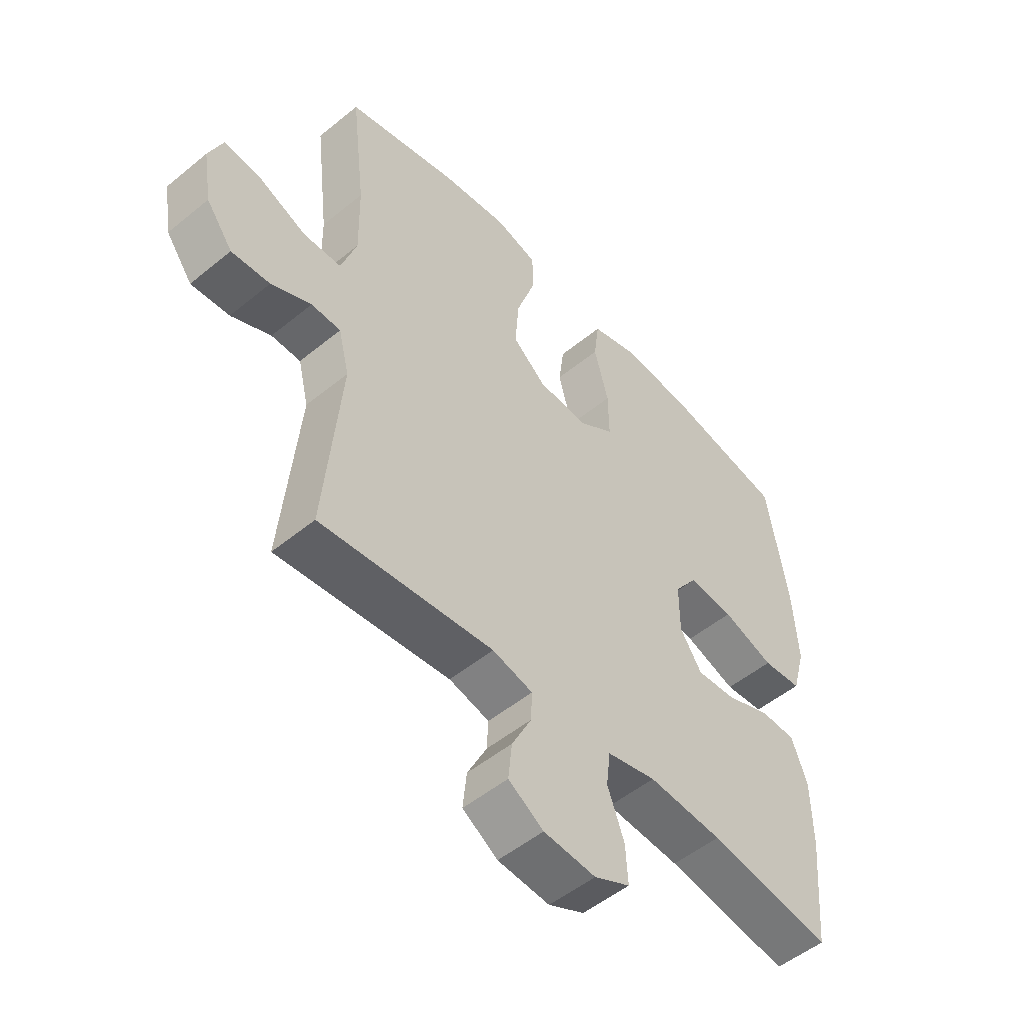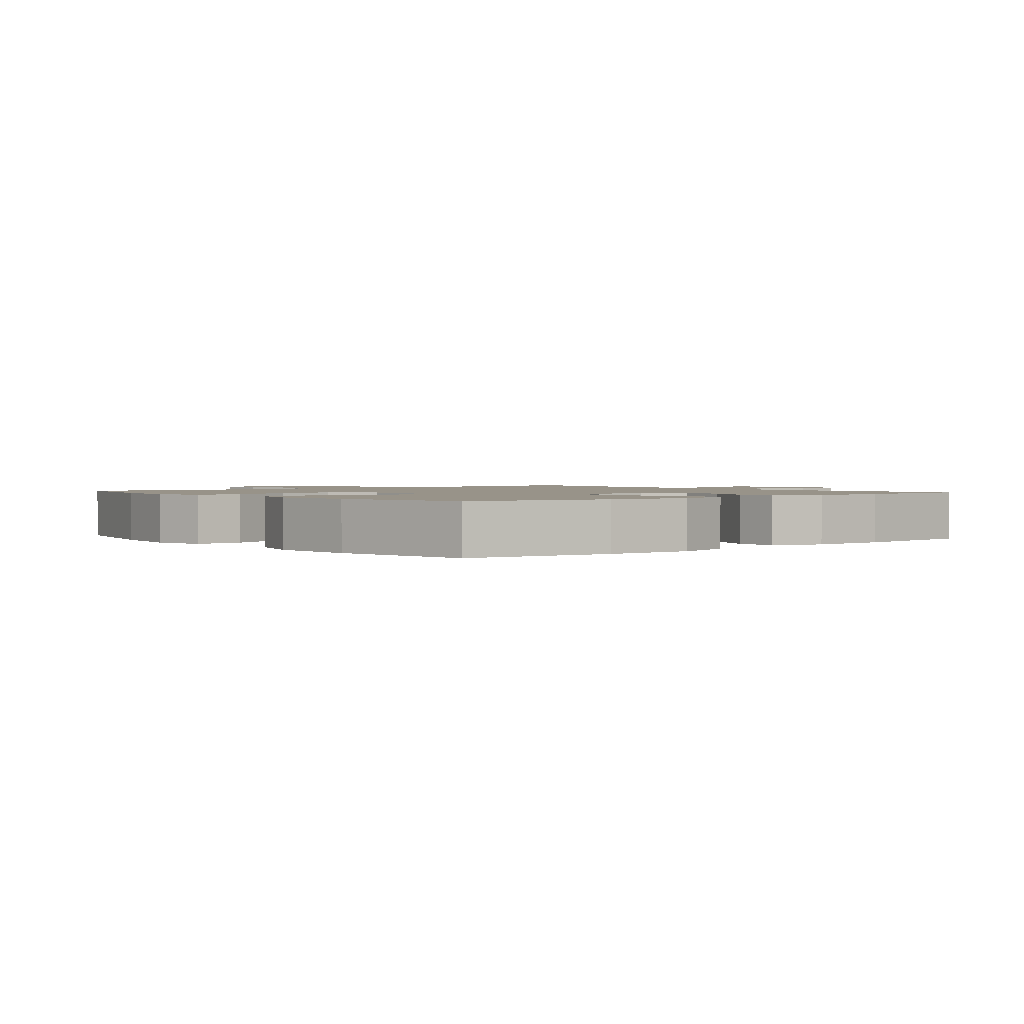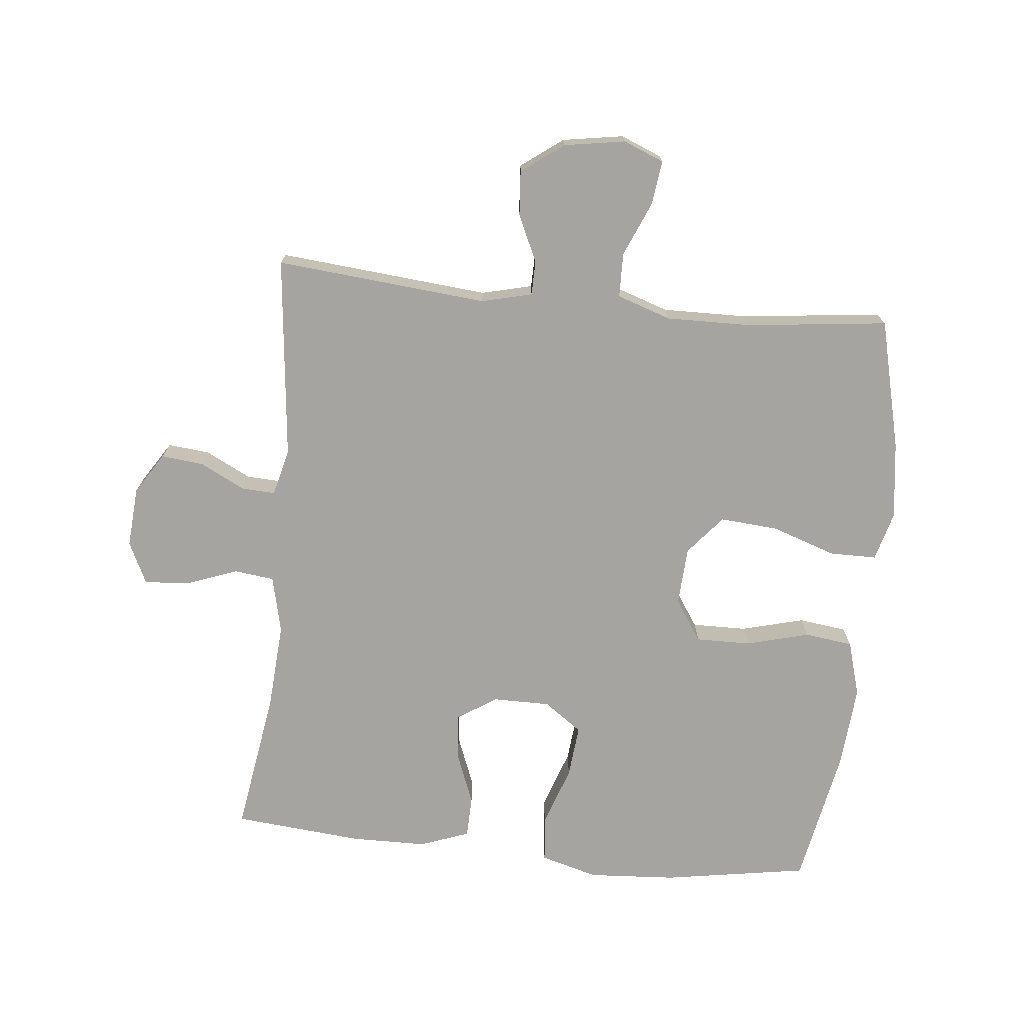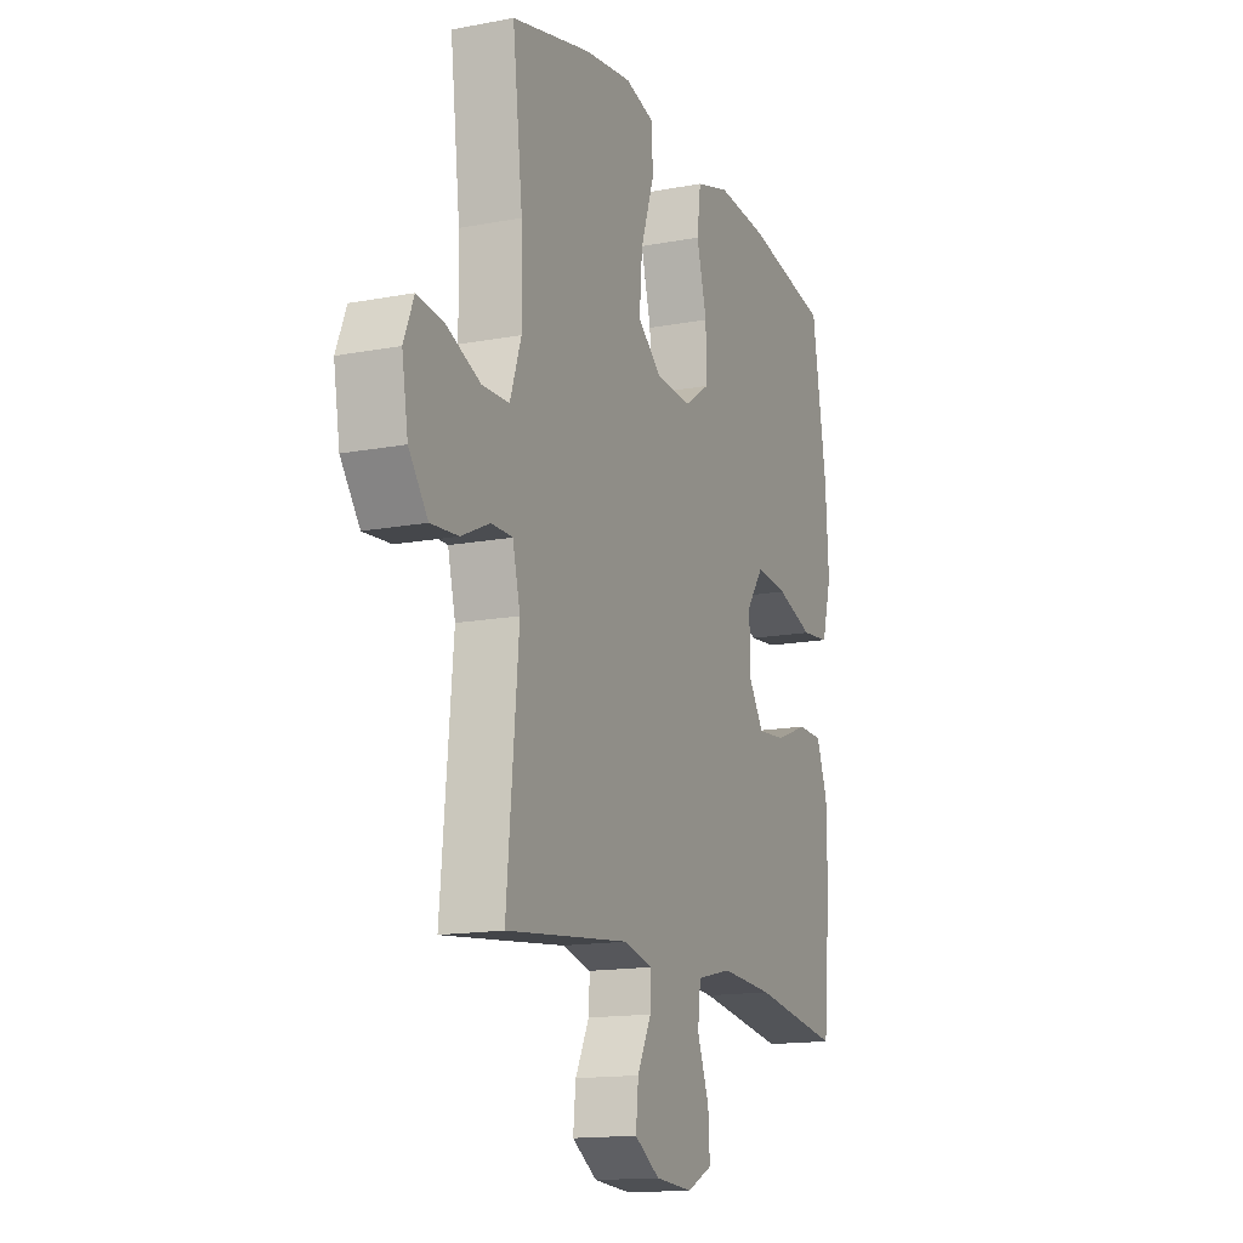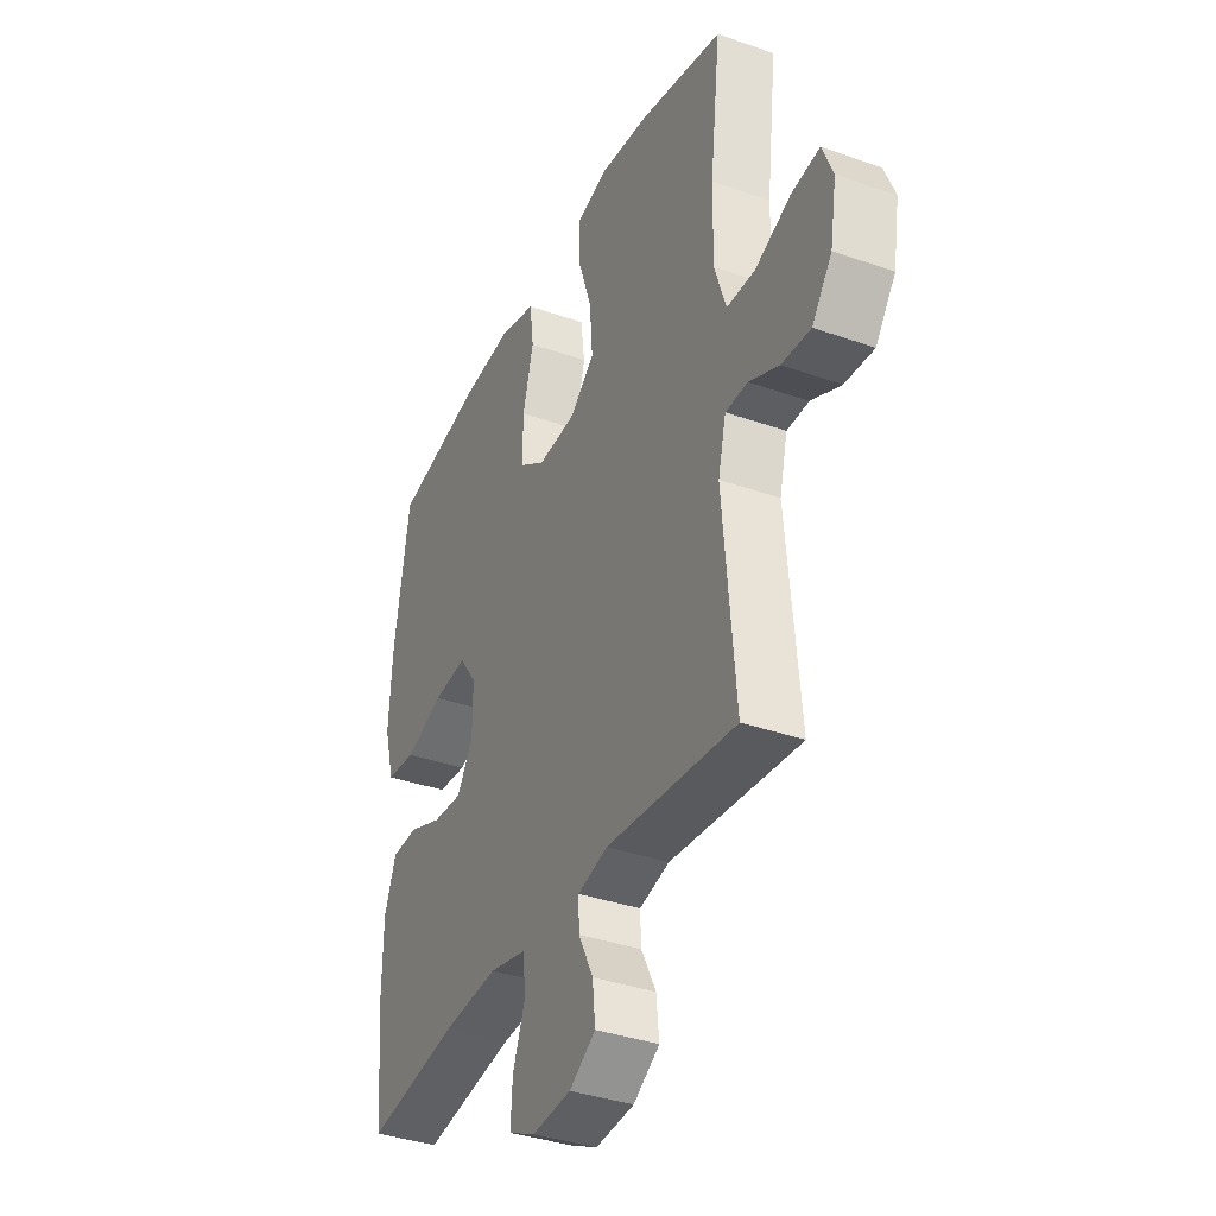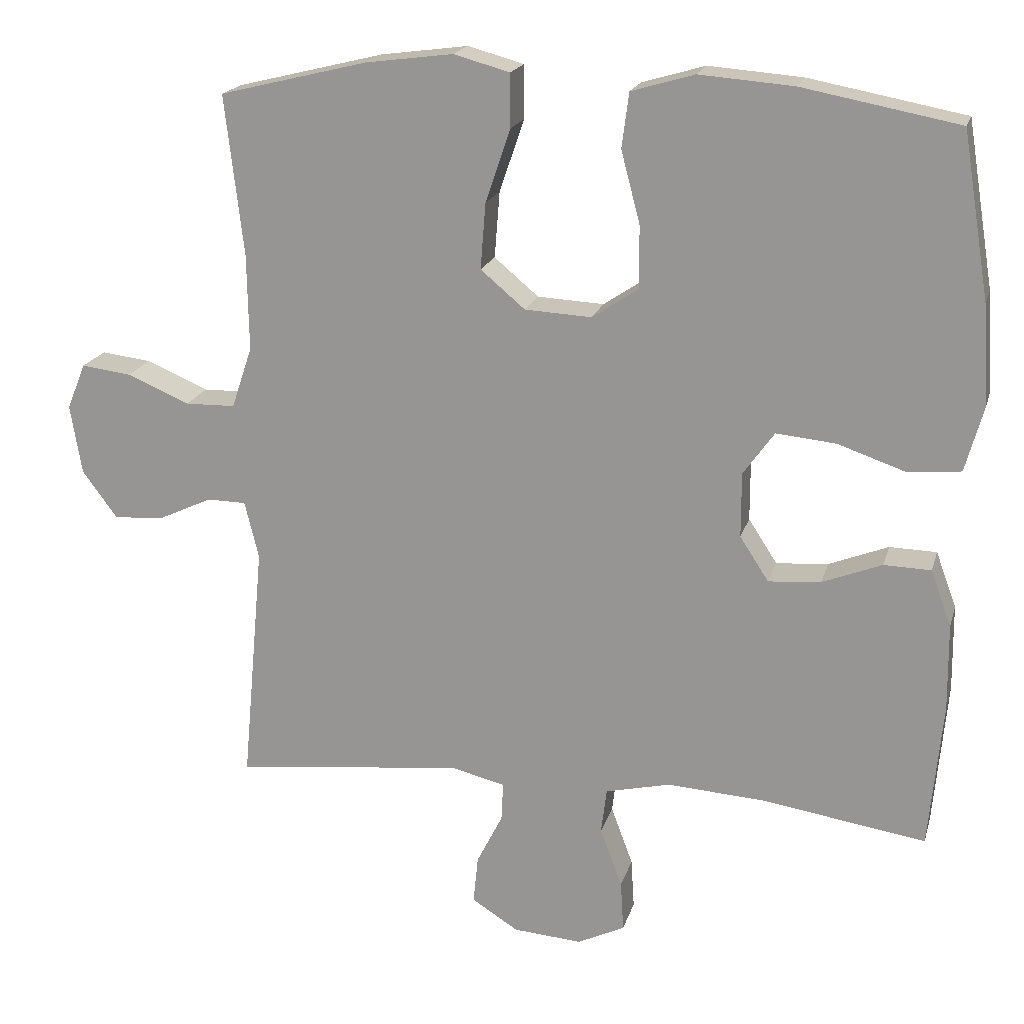
<metadata>
{"format":"obj","ext":"obj","renderer":"f3d","projection":"perspective","resolution":1024,"background":"white","views":[{"elev":-51.6,"azim":-48.4,"up":"+Z"},{"elev":1.6,"azim":50.7,"up":"+Y"},{"elev":-73.4,"azim":-95.8,"up":"+Y"},{"elev":-14.7,"azim":-67.5,"up":"+Z"},{"elev":-36.5,"azim":-114.7,"up":"+Z"},{"elev":18.8,"azim":14.4,"up":"+Z"}]}
</metadata>
<code>
o path4736
v -0.1512 0.0375 -0.451
v -0.07666 0.0375 -0.4694
v -0.07925 0.0375 -0.5227
v -0.1153 0.0375 -0.5942
v -0.1221 0.0375 -0.6607
v -0.05736 0.0375 -0.7017
v 0.03841 0.0375 -0.709
v 0.1042 0.0375 -0.6773
v 0.09994 0.0375 -0.6074
v 0.06931 0.0375 -0.5249
v 0.077 0.0375 -0.4616
v 0.1674 0.0375 -0.4405
v 0.304 0.0375 -0.4497
v 0.5312 0.0375 -0.485
v 0.5497 0.0375 -0.2822
v 0.5484 0.0375 -0.1614
v 0.5197 0.0375 -0.08361
v 0.4542 0.0375 -0.08186
v 0.3715 0.0375 -0.1142
v 0.2987 0.0375 -0.1199
v 0.2587 0.0375 -0.05817
v 0.2586 0.0375 0.03215
v 0.3016 0.0375 0.09235
v 0.3848 0.0375 0.08422
v 0.4798 0.0375 0.05157
v 0.5524 0.0375 0.05874
v 0.5776 0.0375 0.1497
v 0.5688 0.0375 0.2874
v 0.5312 0.0375 0.5167
v 0.3137 0.0375 0.5581
v 0.1826 0.0375 0.5686
v 0.09473 0.0375 0.5429
v 0.08489 0.0375 0.4669
v 0.1111 0.0375 0.367
v 0.1124 0.0375 0.2801
v 0.04736 0.0375 0.2366
v -0.04535 0.0375 0.2415
v -0.1073 0.0375 0.2935
v -0.1001 0.0375 0.3855
v -0.06569 0.0375 0.4869
v -0.06595 0.0375 0.5613
v -0.1438 0.0375 0.5826
v -0.2657 0.0375 0.5667
v -0.4707 0.0375 0.5167
v -0.4449 0.0375 0.293
v -0.4427 0.0375 0.1597
v -0.4713 0.0375 0.07404
v -0.5413 0.0375 0.07248
v -0.628 0.0375 0.1093
v -0.6976 0.0375 0.118
v -0.7236 0.0375 0.05376
v -0.7077 0.0375 -0.04257
v -0.6587 0.0375 -0.1087
v -0.5877 0.0375 -0.1033
v -0.5142 0.0375 -0.06923
v -0.4599 0.0375 -0.0701
v -0.4403 0.0375 -0.1501
v -0.4707 0.0375 -0.485
v -0.1512 -0.0375 -0.451
v -0.07666 -0.0375 -0.4694
v -0.07925 -0.0375 -0.5227
v -0.1153 -0.0375 -0.5942
v -0.1221 -0.0375 -0.6607
v -0.05736 -0.0375 -0.7017
v 0.03841 -0.0375 -0.709
v 0.1042 -0.0375 -0.6773
v 0.09994 -0.0375 -0.6074
v 0.06931 -0.0375 -0.5249
v 0.077 -0.0375 -0.4616
v 0.1674 -0.0375 -0.4405
v 0.304 -0.0375 -0.4497
v 0.5312 -0.0375 -0.485
v 0.5497 -0.0375 -0.2822
v 0.5484 -0.0375 -0.1614
v 0.5197 -0.0375 -0.08361
v 0.4542 -0.0375 -0.08186
v 0.3715 -0.0375 -0.1142
v 0.2987 -0.0375 -0.1199
v 0.2587 -0.0375 -0.05817
v 0.2586 -0.0375 0.03215
v 0.3016 -0.0375 0.09235
v 0.3848 -0.0375 0.08422
v 0.4798 -0.0375 0.05157
v 0.5524 -0.0375 0.05874
v 0.5776 -0.0375 0.1497
v 0.5688 -0.0375 0.2874
v 0.5312 -0.0375 0.5167
v 0.3137 -0.0375 0.5581
v 0.1826 -0.0375 0.5686
v 0.09473 -0.0375 0.5429
v 0.08489 -0.0375 0.4669
v 0.1111 -0.0375 0.367
v 0.1124 -0.0375 0.2801
v 0.04736 -0.0375 0.2366
v -0.04535 -0.0375 0.2415
v -0.1073 -0.0375 0.2935
v -0.1001 -0.0375 0.3855
v -0.06569 -0.0375 0.4869
v -0.06595 -0.0375 0.5613
v -0.1438 -0.0375 0.5826
v -0.2657 -0.0375 0.5667
v -0.4707 -0.0375 0.5167
v -0.4449 -0.0375 0.293
v -0.4427 -0.0375 0.1597
v -0.4713 -0.0375 0.07404
v -0.5413 -0.0375 0.07248
v -0.628 -0.0375 0.1093
v -0.6976 -0.0375 0.118
v -0.7236 -0.0375 0.05376
v -0.7077 -0.0375 -0.04257
v -0.6587 -0.0375 -0.1087
v -0.5877 -0.0375 -0.1033
v -0.5142 -0.0375 -0.06923
v -0.4599 -0.0375 -0.0701
v -0.4403 -0.0375 -0.1501
v -0.4707 -0.0375 -0.485
v -0.05736 0.0375 -0.7017
v 0.03841 0.0375 -0.709
v 0.1042 0.0375 -0.6773
v 0.1042 0.0375 -0.6773
v -0.1221 0.0375 -0.6607
v -0.1221 0.0375 -0.6607
v 0.09994 0.0375 -0.6074
v -0.1153 0.0375 -0.5942
v 0.06931 0.0375 -0.5249
v -0.07925 0.0375 -0.5227
v 0.077 0.0375 -0.4616
v 0.077 0.0375 -0.4616
v -0.07666 0.0375 -0.4694
v -0.07666 0.0375 -0.4694
v -0.1512 0.0375 -0.451
v 0.304 0.0375 -0.4497
v 0.5312 0.0375 -0.485
v 0.5312 0.0375 -0.485
v 0.1674 0.0375 -0.4405
v -0.4707 0.0375 -0.485
v -0.4707 0.0375 -0.485
v 0.5497 0.0375 -0.2822
v 0.5484 0.0375 -0.1614
v -0.4403 0.0375 -0.1501
v 0.3715 0.0375 -0.1142
v 0.2987 0.0375 -0.1199
v 0.2987 0.0375 -0.1199
v 0.5197 0.0375 -0.08361
v 0.5197 0.0375 -0.08361
v -0.4599 0.0375 -0.0701
v -0.4599 0.0375 -0.0701
v 0.2587 0.0375 -0.05817
v 0.4542 0.0375 -0.08186
v -0.7077 0.0375 -0.04257
v -0.6587 0.0375 -0.1087
v -0.5877 0.0375 -0.1033
v -0.5142 0.0375 -0.06923
v 0.2586 0.0375 0.03215
v -0.7236 0.0375 0.05376
v 0.3016 0.0375 0.09235
v 0.3848 0.0375 0.08422
v 0.4798 0.0375 0.05157
v 0.5524 0.0375 0.05874
v 0.5524 0.0375 0.05874
v -0.6976 0.0375 0.118
v -0.6976 0.0375 0.118
v -0.4713 0.0375 0.07404
v -0.4713 0.0375 0.07404
v -0.5413 0.0375 0.07248
v 0.5776 0.0375 0.1497
v -0.628 0.0375 0.1093
v -0.4427 0.0375 0.1597
v 0.5688 0.0375 0.2874
v -0.4449 0.0375 0.293
v 0.04736 0.0375 0.2366
v -0.04535 0.0375 0.2415
v 0.1124 0.0375 0.2801
v -0.1073 0.0375 0.2935
v 0.1111 0.0375 0.367
v -0.1001 0.0375 0.3855
v 0.08489 0.0375 0.4669
v -0.06569 0.0375 0.4869
v -0.4707 0.0375 0.5167
v -0.4707 0.0375 0.5167
v 0.09473 0.0375 0.5429
v 0.09473 0.0375 0.5429
v -0.06595 0.0375 0.5613
v -0.06595 0.0375 0.5613
v 0.5312 0.0375 0.5167
v 0.5312 0.0375 0.5167
v 0.3137 0.0375 0.5581
v -0.2657 0.0375 0.5667
v 0.1826 0.0375 0.5686
v -0.1438 0.0375 0.5826
v -0.05736 -0.0375 -0.7017
v 0.03841 -0.0375 -0.709
v 0.1042 -0.0375 -0.6773
v 0.1042 -0.0375 -0.6773
v -0.1221 -0.0375 -0.6607
v -0.1221 -0.0375 -0.6607
v 0.09994 -0.0375 -0.6074
v -0.1153 -0.0375 -0.5942
v 0.06931 -0.0375 -0.5249
v -0.07925 -0.0375 -0.5227
v 0.077 -0.0375 -0.4616
v 0.077 -0.0375 -0.4616
v -0.07666 -0.0375 -0.4694
v -0.07666 -0.0375 -0.4694
v -0.1512 -0.0375 -0.451
v 0.304 -0.0375 -0.4497
v 0.5312 -0.0375 -0.485
v 0.5312 -0.0375 -0.485
v 0.1674 -0.0375 -0.4405
v -0.4707 -0.0375 -0.485
v -0.4707 -0.0375 -0.485
v 0.5497 -0.0375 -0.2822
v 0.5484 -0.0375 -0.1614
v -0.4403 -0.0375 -0.1501
v 0.3715 -0.0375 -0.1142
v 0.2987 -0.0375 -0.1199
v 0.2987 -0.0375 -0.1199
v 0.5197 -0.0375 -0.08361
v 0.5197 -0.0375 -0.08361
v -0.4599 -0.0375 -0.0701
v -0.4599 -0.0375 -0.0701
v 0.2587 -0.0375 -0.05817
v 0.4542 -0.0375 -0.08186
v -0.7077 -0.0375 -0.04257
v -0.6587 -0.0375 -0.1087
v -0.5877 -0.0375 -0.1033
v -0.5142 -0.0375 -0.06923
v 0.2586 -0.0375 0.03215
v -0.7236 -0.0375 0.05376
v 0.3016 -0.0375 0.09235
v 0.3848 -0.0375 0.08422
v 0.4798 -0.0375 0.05157
v 0.5524 -0.0375 0.05874
v 0.5524 -0.0375 0.05874
v -0.6976 -0.0375 0.118
v -0.6976 -0.0375 0.118
v -0.4713 -0.0375 0.07404
v -0.4713 -0.0375 0.07404
v -0.5413 -0.0375 0.07248
v 0.5776 -0.0375 0.1497
v -0.628 -0.0375 0.1093
v -0.4427 -0.0375 0.1597
v 0.5688 -0.0375 0.2874
v -0.4449 -0.0375 0.293
v 0.04736 -0.0375 0.2366
v -0.04535 -0.0375 0.2415
v 0.1124 -0.0375 0.2801
v -0.1073 -0.0375 0.2935
v 0.1111 -0.0375 0.367
v -0.1001 -0.0375 0.3855
v 0.08489 -0.0375 0.4669
v -0.06569 -0.0375 0.4869
v -0.4707 -0.0375 0.5167
v -0.4707 -0.0375 0.5167
v 0.09473 -0.0375 0.5429
v 0.09473 -0.0375 0.5429
v -0.06595 -0.0375 0.5613
v -0.06595 -0.0375 0.5613
v 0.5312 -0.0375 0.5167
v 0.5312 -0.0375 0.5167
v 0.3137 -0.0375 0.5581
v -0.2657 -0.0375 0.5667
v 0.1826 -0.0375 0.5686
v -0.1438 -0.0375 0.5826
f 191 197 198
f 235 229 241
f 205 214 210
f 264 262 250
f 222 203 201
f 243 247 230
f 246 205 222
f 200 198 197
f 201 209 222
f 245 222 228
f 262 244 250
f 215 213 223
f 247 228 230
f 257 264 252
f 223 213 218
f 224 241 229
f 246 222 245
f 237 220 246
f 252 264 250
f 246 214 205
f 240 232 233
f 201 203 199
f 242 248 244
f 243 231 240
f 249 263 251
f 212 215 206
f 216 209 206
f 199 203 200
f 212 206 207
f 213 215 212
f 220 214 246
f 226 224 225
f 245 228 247
f 241 224 239
f 227 239 226
f 226 239 224
f 253 244 262
f 239 227 237
f 197 192 193
f 250 244 248
f 243 230 231
f 248 242 246
f 259 261 243
f 191 198 195
f 222 209 216
f 247 243 249
f 246 242 237
f 215 216 206
f 255 251 263
f 261 249 243
f 222 205 203
f 199 200 197
f 220 237 227
f 197 191 192
f 263 249 261
f 240 231 232
f 6 7 65 64
f 7 120 194 65
f 122 6 64 196
f 8 9 67 66
f 4 5 63 62
f 9 10 68 67
f 3 4 62 61
f 10 128 202 68
f 130 3 61 204
f 1 2 60 59
f 13 134 208 71
f 11 12 70 69
f 137 1 59 211
f 12 13 71 70
f 14 15 73 72
f 15 16 74 73
f 57 58 116 115
f 19 143 217 77
f 16 145 219 74
f 147 57 115 221
f 20 21 79 78
f 18 19 77 76
f 17 18 76 75
f 52 53 111 110
f 53 54 112 111
f 54 55 113 112
f 55 56 114 113
f 21 22 80 79
f 51 52 110 109
f 22 23 81 80
f 24 25 83 82
f 25 160 234 83
f 162 51 109 236
f 164 48 106 238
f 26 27 85 84
f 49 50 108 107
f 48 49 107 106
f 46 47 105 104
f 23 24 82 81
f 27 28 86 85
f 45 46 104 103
f 36 37 95 94
f 35 36 94 93
f 37 38 96 95
f 34 35 93 92
f 38 39 97 96
f 33 34 92 91
f 39 40 98 97
f 180 45 103 254
f 182 33 91 256
f 40 184 258 98
f 28 186 260 86
f 29 30 88 87
f 43 44 102 101
f 31 32 90 89
f 30 31 89 88
f 42 43 101 100
f 41 42 100 99
f 117 124 123
f 161 167 155
f 131 136 140
f 190 176 188
f 148 127 129
f 169 156 173
f 172 148 131
f 126 123 124
f 127 148 135
f 171 154 148
f 188 176 170
f 141 149 139
f 173 156 154
f 183 178 190
f 149 144 139
f 150 155 167
f 172 171 148
f 163 172 146
f 178 176 190
f 172 131 140
f 166 159 158
f 127 125 129
f 168 170 174
f 169 166 157
f 175 177 189
f 138 132 141
f 142 132 135
f 125 126 129
f 138 133 132
f 139 138 141
f 146 172 140
f 152 151 150
f 171 173 154
f 167 165 150
f 153 152 165
f 152 150 165
f 179 188 170
f 165 163 153
f 123 119 118
f 176 174 170
f 169 157 156
f 174 172 168
f 185 169 187
f 117 121 124
f 148 142 135
f 173 175 169
f 172 163 168
f 141 132 142
f 181 189 177
f 187 169 175
f 148 129 131
f 125 123 126
f 146 153 163
f 123 118 117
f 189 187 175
f 166 158 157

</code>
